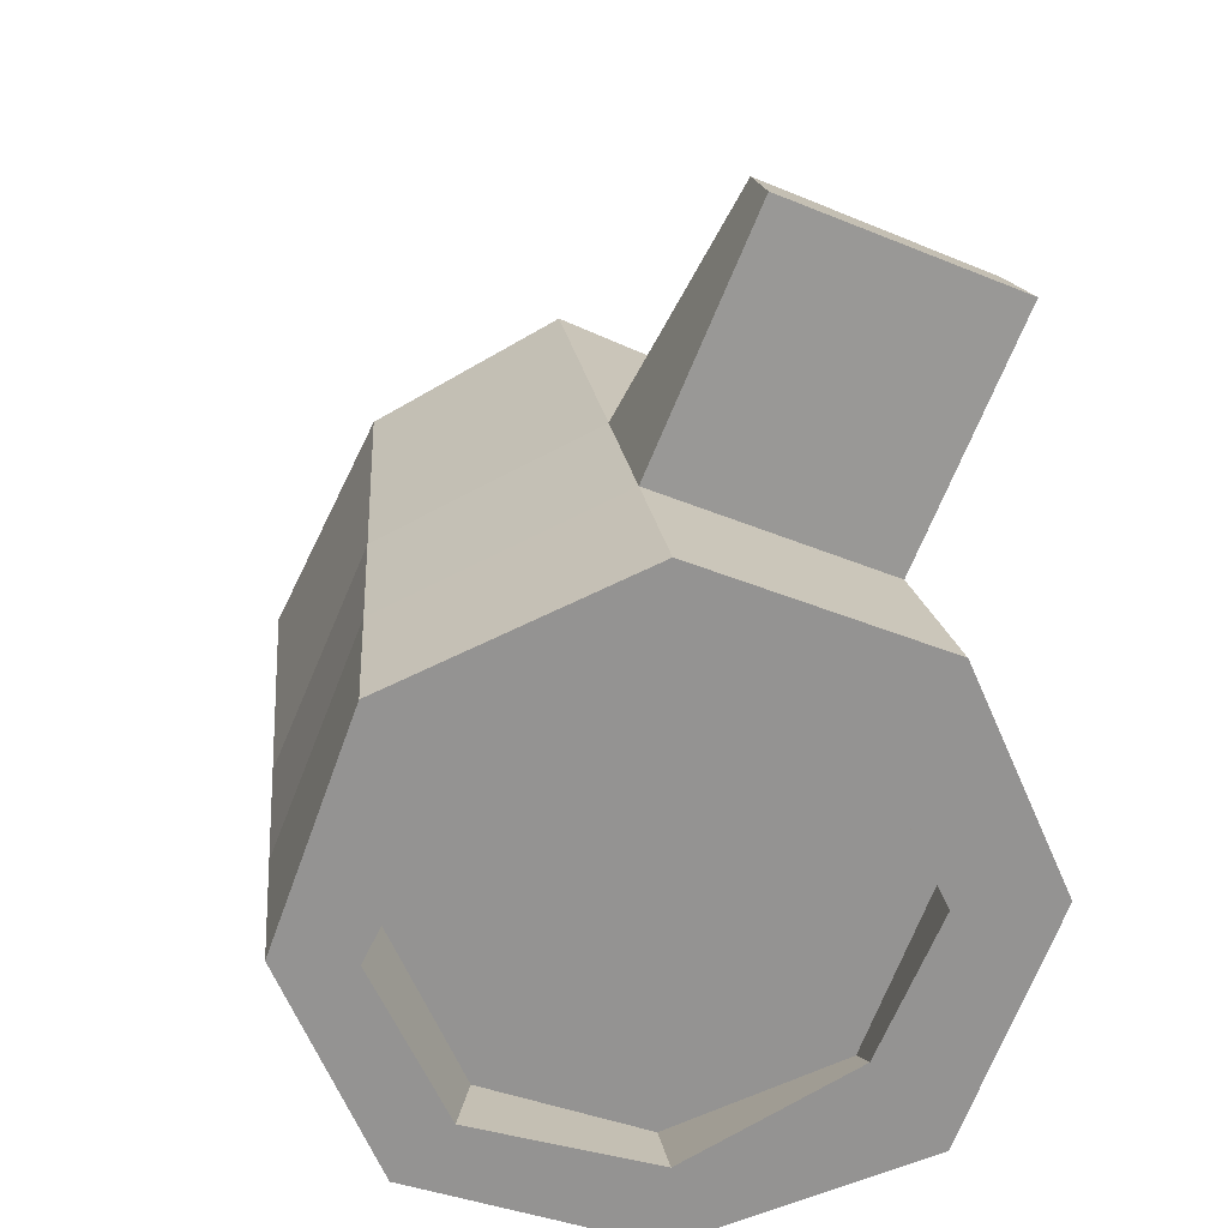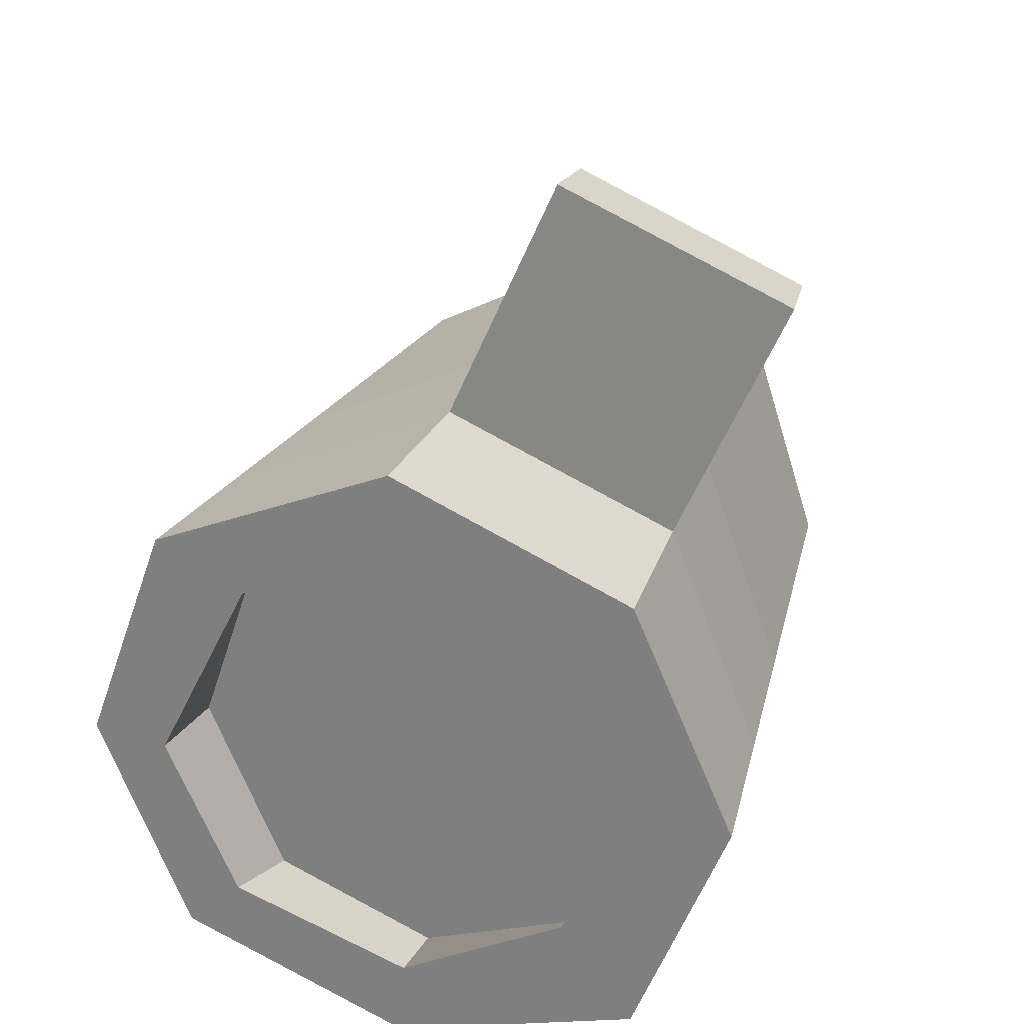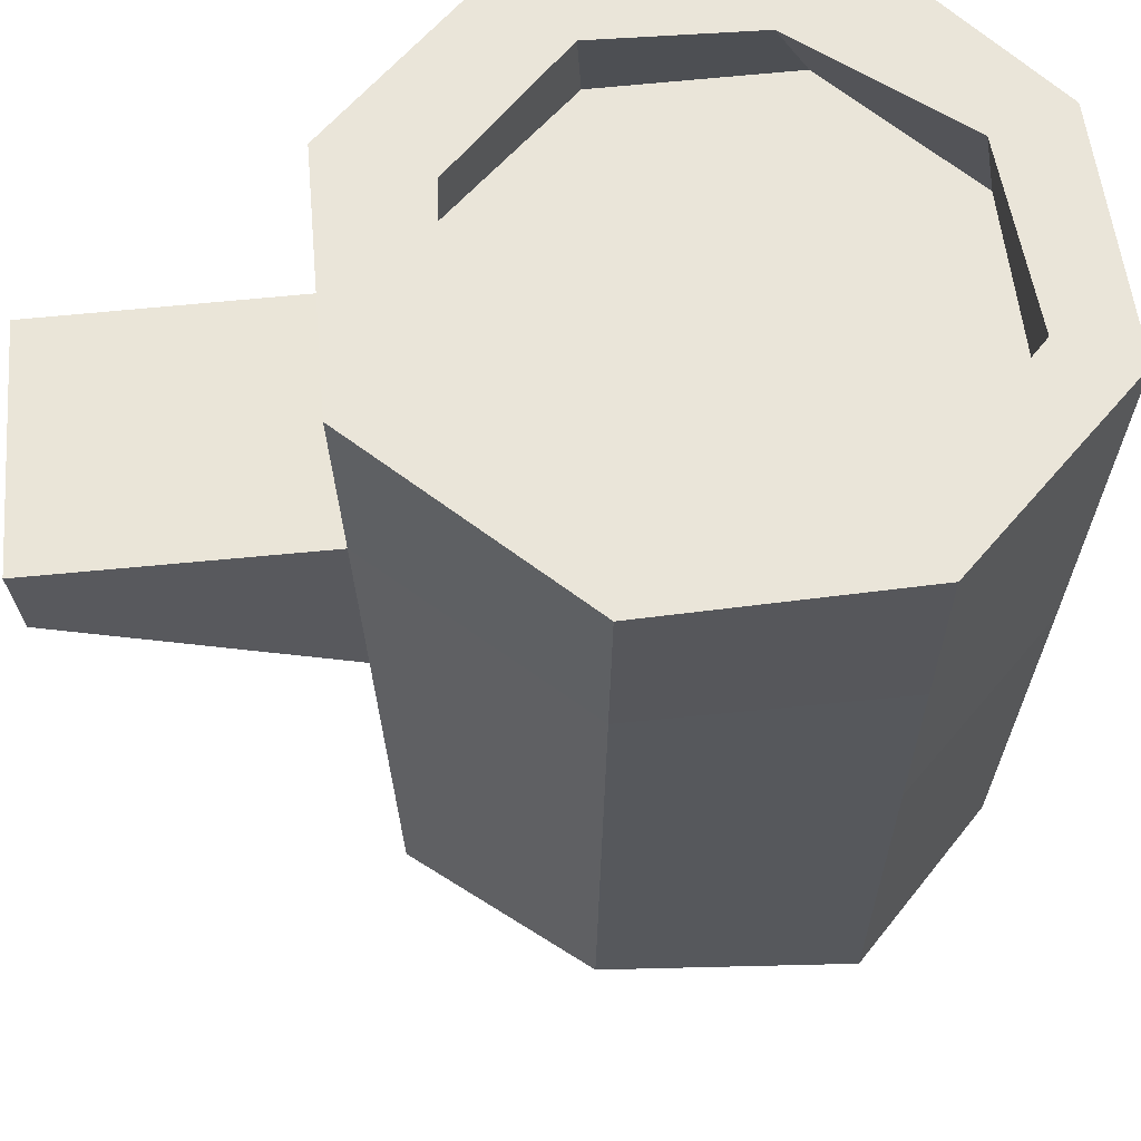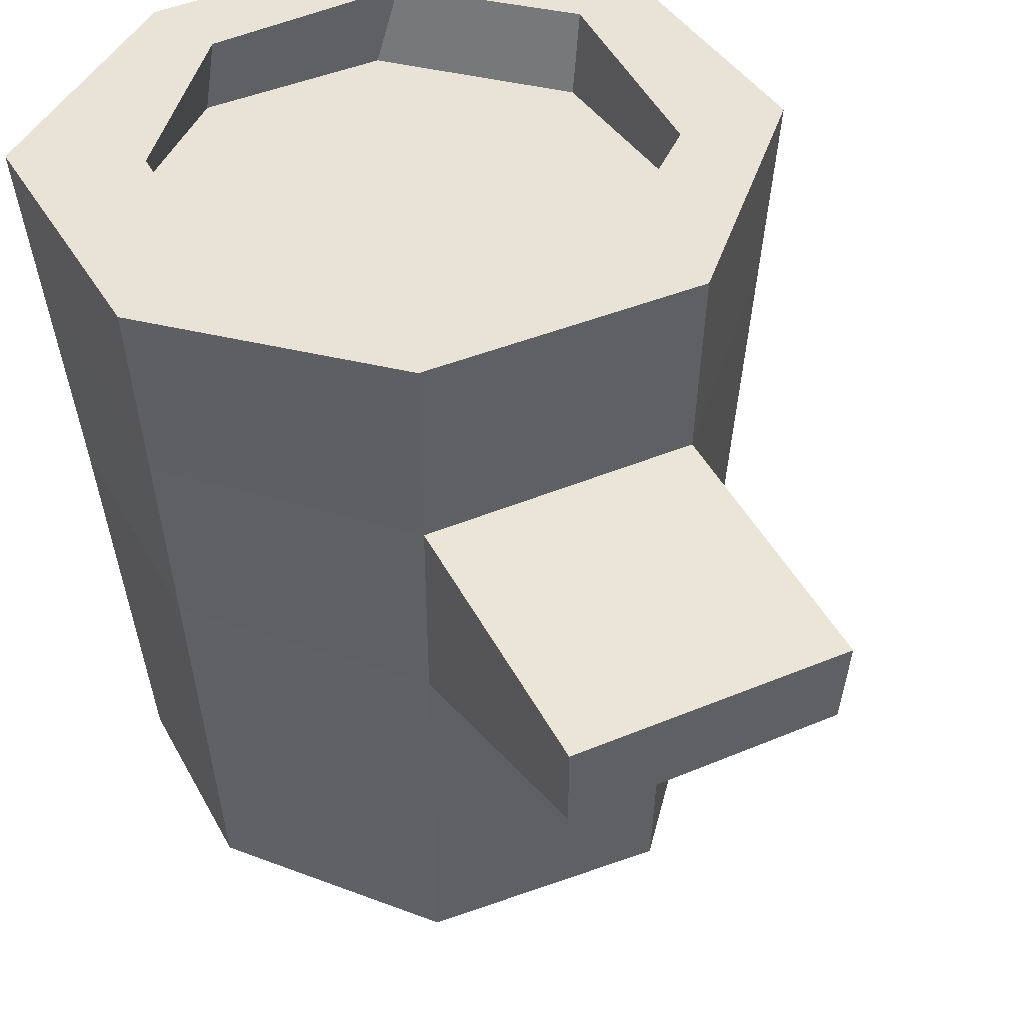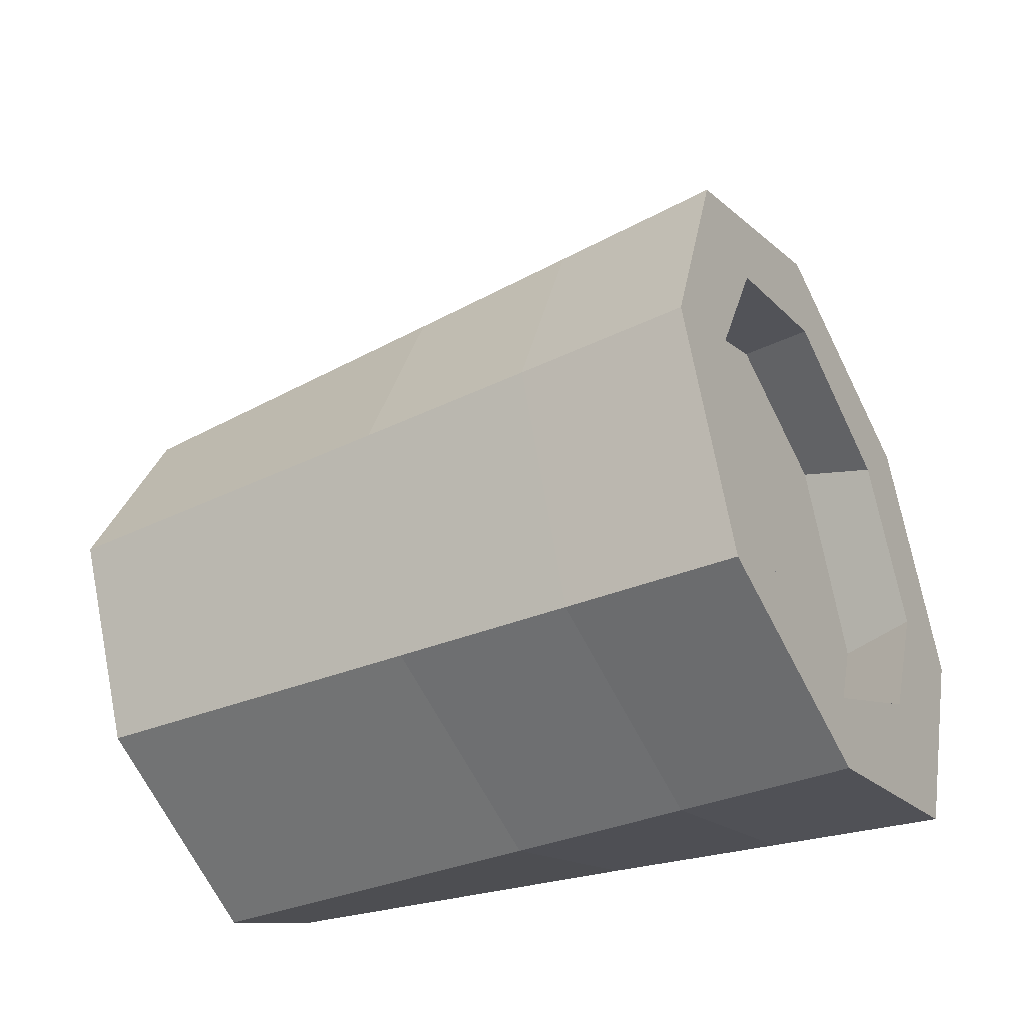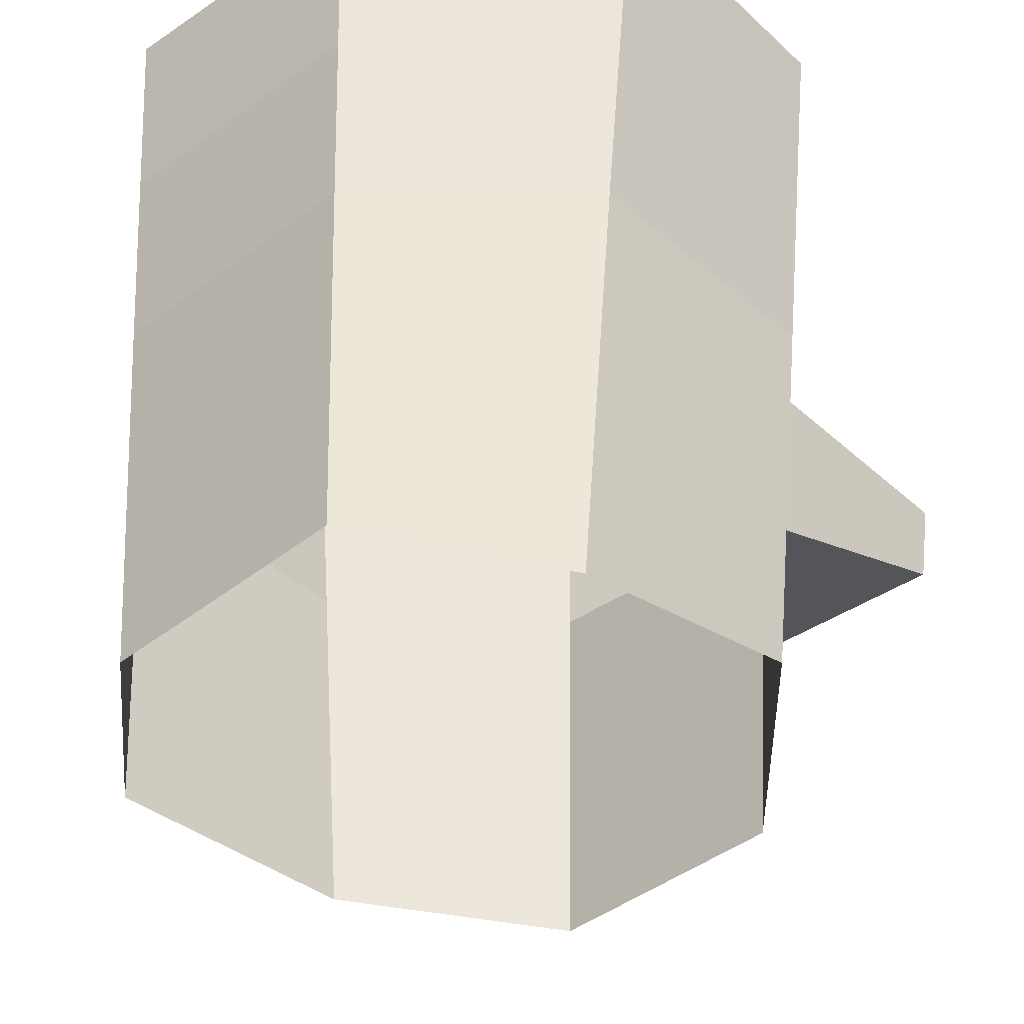
<metadata>
{"format":"obj","ext":"obj","renderer":"f3d","projection":"perspective","resolution":1024,"background":"white","views":[{"elev":23.7,"azim":171.8,"up":"+Z"},{"elev":26.1,"azim":-162.2,"up":"+Z"},{"elev":57.7,"azim":62.1,"up":"+Y"},{"elev":41.4,"azim":-49.6,"up":"+Y"},{"elev":-37.9,"azim":118.8,"up":"+Z"},{"elev":-39.0,"azim":-160.6,"up":"+Y"}]}
</metadata>
<code>
o Cylinder.012_Cylinder.032
v -0.006369 0.7418 0.2468
v 0.1618 0.7418 0.1901
v 0.2651 0.7418 -0.01459
v 0.1874 0.7418 -0.1842
v -0.006998 0.7418 -0.2497
v -0.1875 0.7418 -0.1542
v -0.2538 0.7418 -0.003267
v -0.1762 0.7418 0.1649
v -0.00368 -0.01163 0.3162
v 0.1989 0.006958 0.2158
v 0.3109 0.009291 -0.0071
v 0.2221 0.005839 -0.2002
v -0.01123 0.006936 -0.3121
v -0.1954 -0.02166 -0.2204
v -0.2998 0.01331 -0.004883
v -0.2217 -0.009044 0.2128
v -0.003331 0.7418 0.349
v 0.2573 0.7418 0.2377
v 0.3462 0.7418 -0.003295
v 0.2477 0.7418 -0.2392
v -0.001865 0.7418 -0.3347
v -0.2655 0.7418 -0.257
v -0.3656 0.7418 -0.002801
v -0.2576 0.7418 0.2416
v -0.02245 0.6627 0.2589
v 0.1888 0.6627 0.1655
v 0.2483 0.6627 -0.008329
v 0.1664 0.6627 -0.1961
v -0.006938 0.6627 -0.2651
v -0.1943 0.6627 -0.1978
v -0.2663 0.6627 -0.01421
v -0.1811 0.6627 0.1917
v 0.2281 0.3777 0.2268
v 0.3285 0.3773 -0.005196
v 0.2349 0.3673 -0.2197
v -0.006543 0.3709 -0.3234
v -0.2305 0.3745 -0.2387
v -0.3327 0.3774 -0.003841
v -0.2397 0.3571 0.2272
v -0.003505 0.3671 0.3326
v 0.2429 0.5621 0.2323
v 0.3375 0.5619 -0.004233
v 0.2414 0.5569 -0.2296
v -0.004174 0.5587 -0.3291
v -0.2482 0.5605 -0.248
v -0.3494 0.5619 -0.003315
v -0.2487 0.5519 0.2345
v -0.003417 0.5568 0.3409
v -0.1164 0.5437 0.5988
v -0.1165 0.4614 0.5905
v -0.3527 0.4514 0.4851
v -0.3618 0.5388 0.4924
f 1 2 26 25
f 39 16 9 40
f 38 15 16 39
f 36 13 14 37
f 35 12 13 36
f 33 10 11 34
f 40 9 10 33
f 2 1 17 18
f 3 2 18 19
f 4 3 19 20
f 5 4 20 21
f 6 5 21 22
f 7 6 22 23
f 8 7 23 24
f 1 8 24 17
f 25 26 27 28 29 30 31 32
f 8 1 25 32
f 6 7 31 30
f 4 5 29 28
f 2 3 27 26
f 7 8 32 31
f 5 6 30 29
f 3 4 28 27
f 48 40 33 41
f 41 33 34 42
f 42 34 35 43
f 43 35 36 44
f 44 36 37 45
f 45 37 38 46
f 46 38 39 47
f 48 47 52 49
f 37 14 15 38
f 24 47 48 17
f 23 46 47 24
f 22 45 46 23
f 21 44 45 22
f 20 43 44 21
f 19 42 43 20
f 18 41 42 19
f 17 48 41 18
f 52 51 50 49
f 47 39 51 52
f 39 40 50 51
f 40 48 49 50
f 34 11 12 35

</code>
